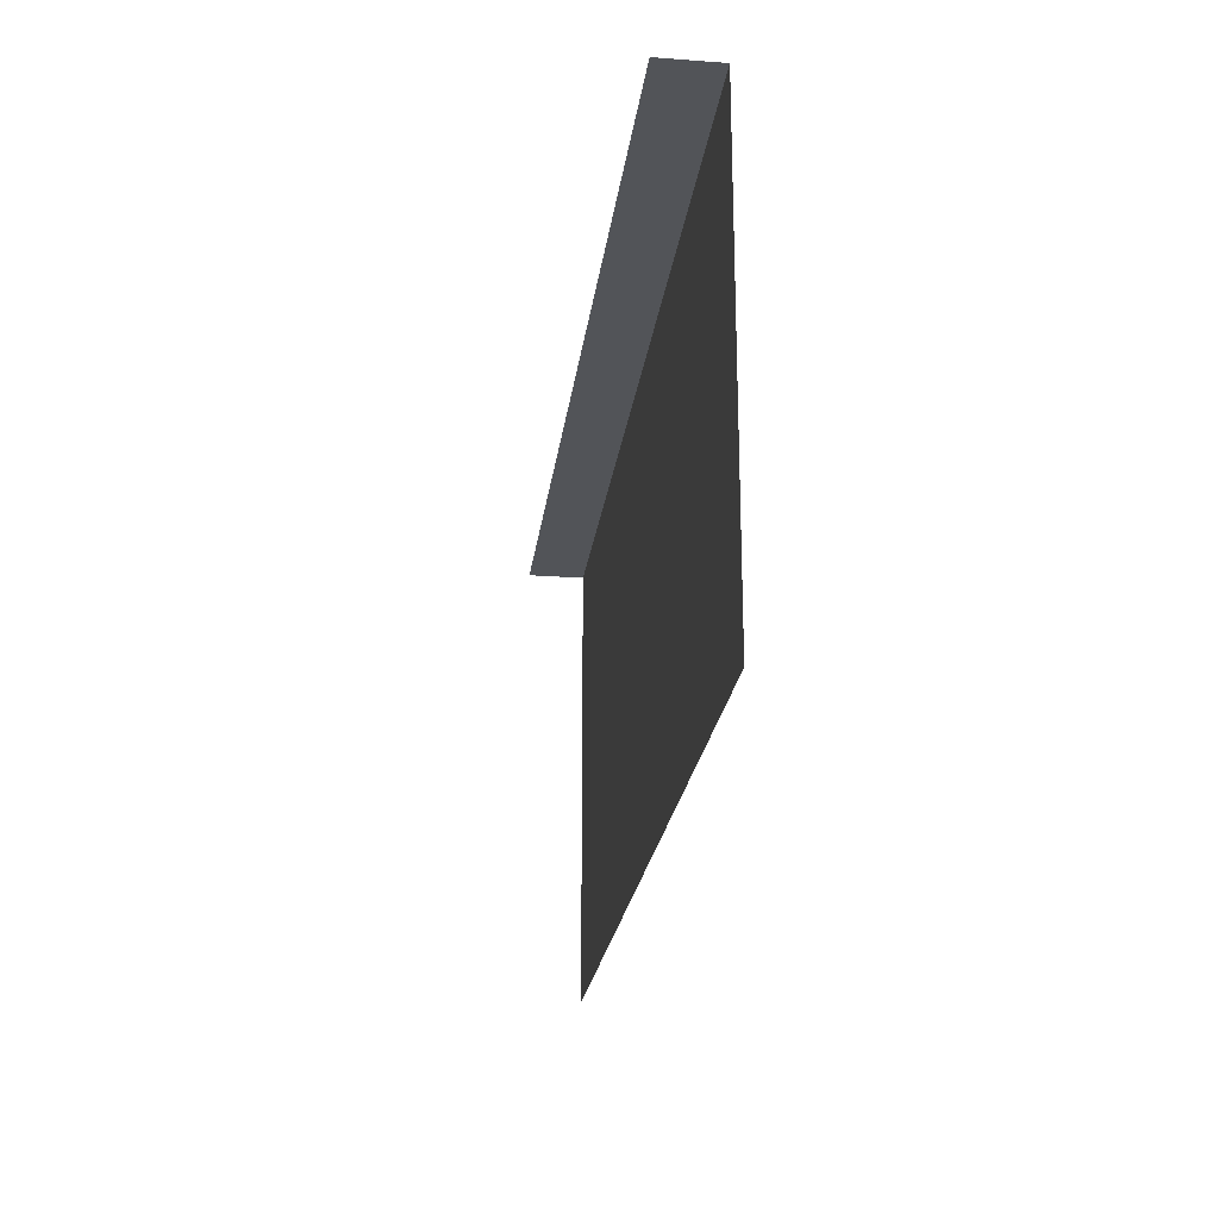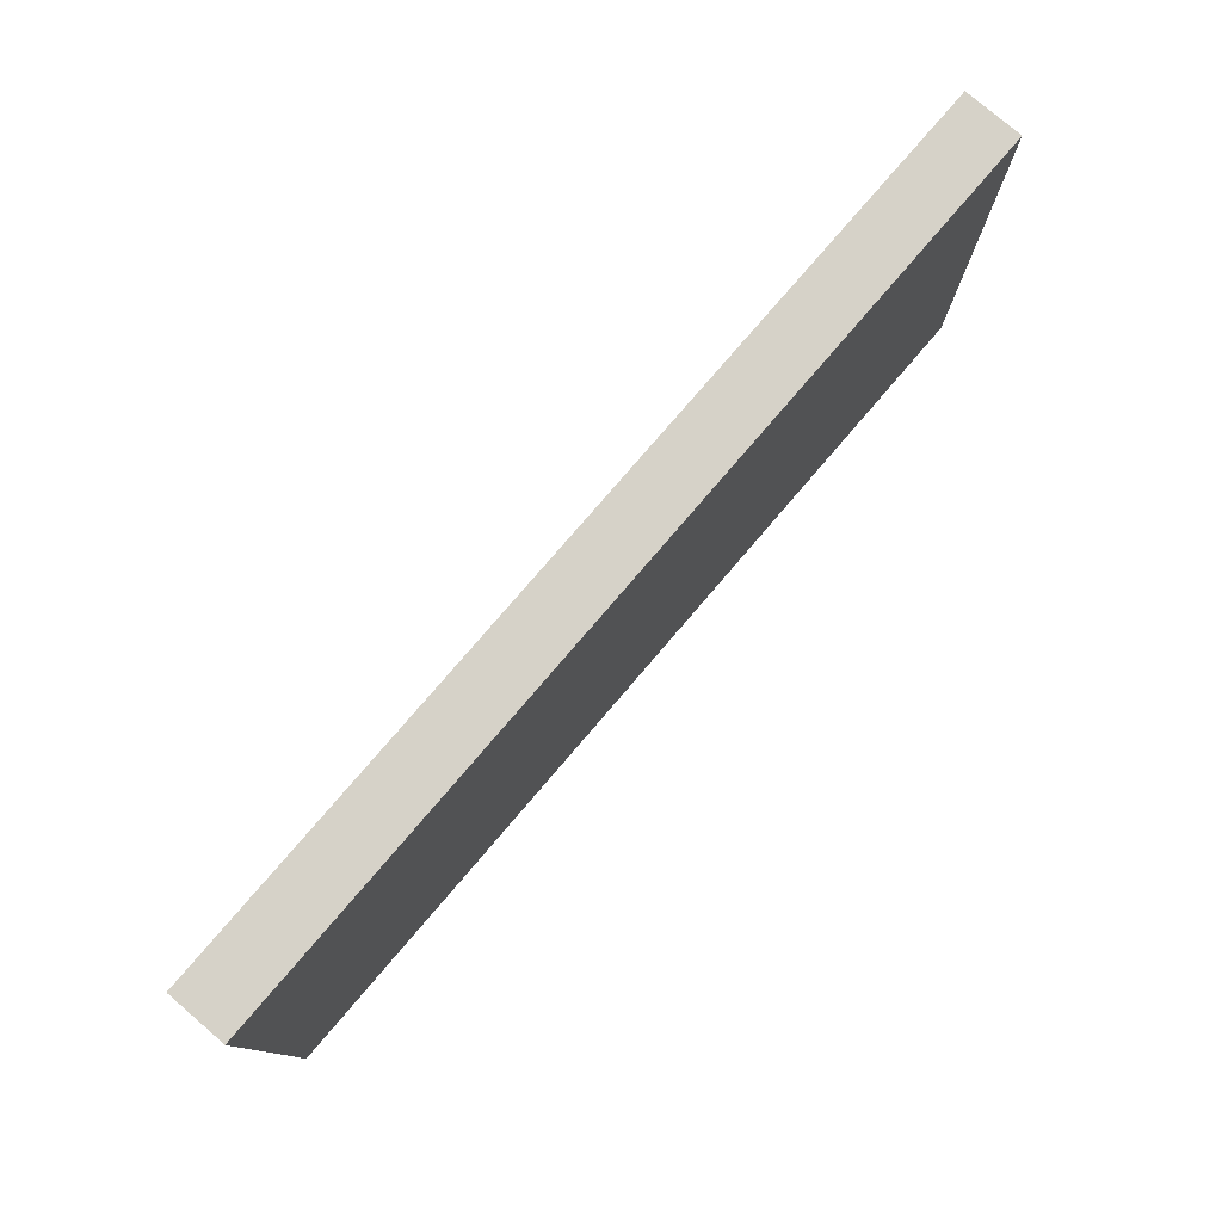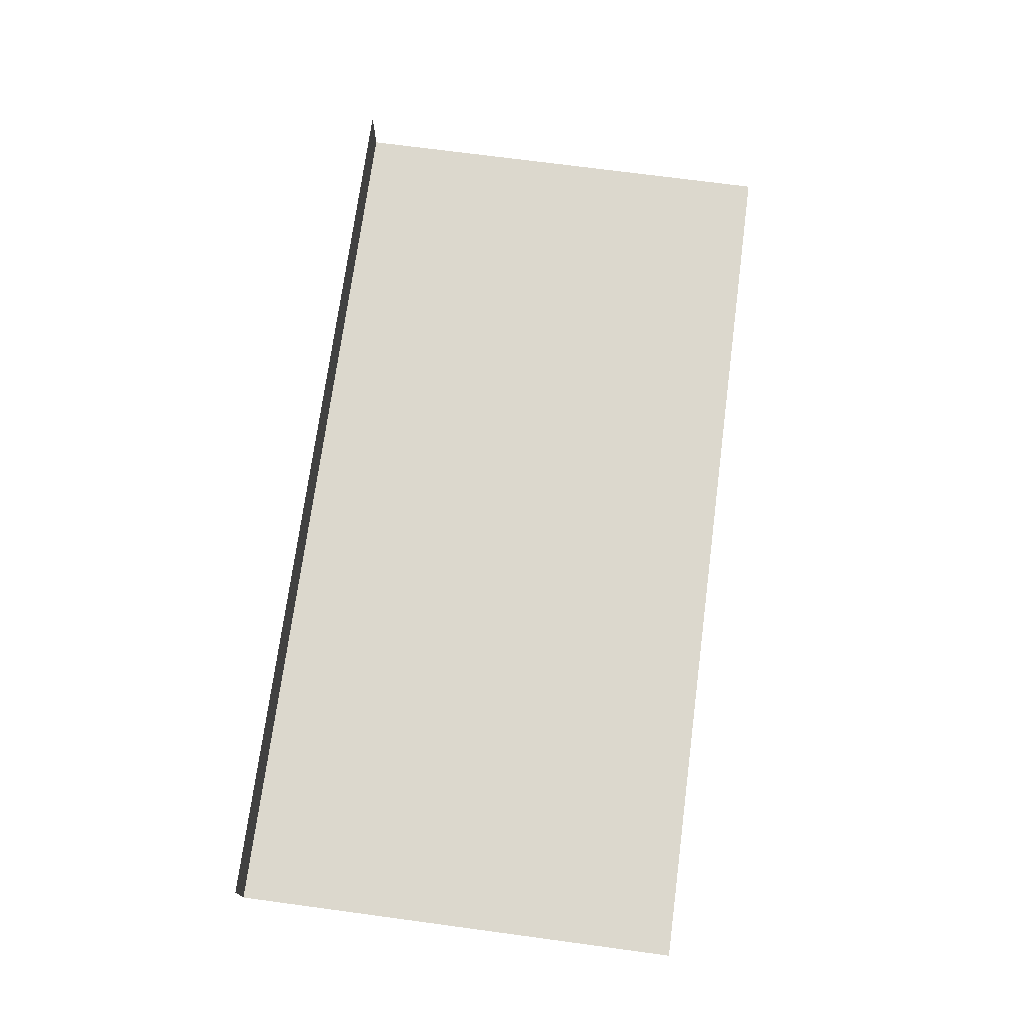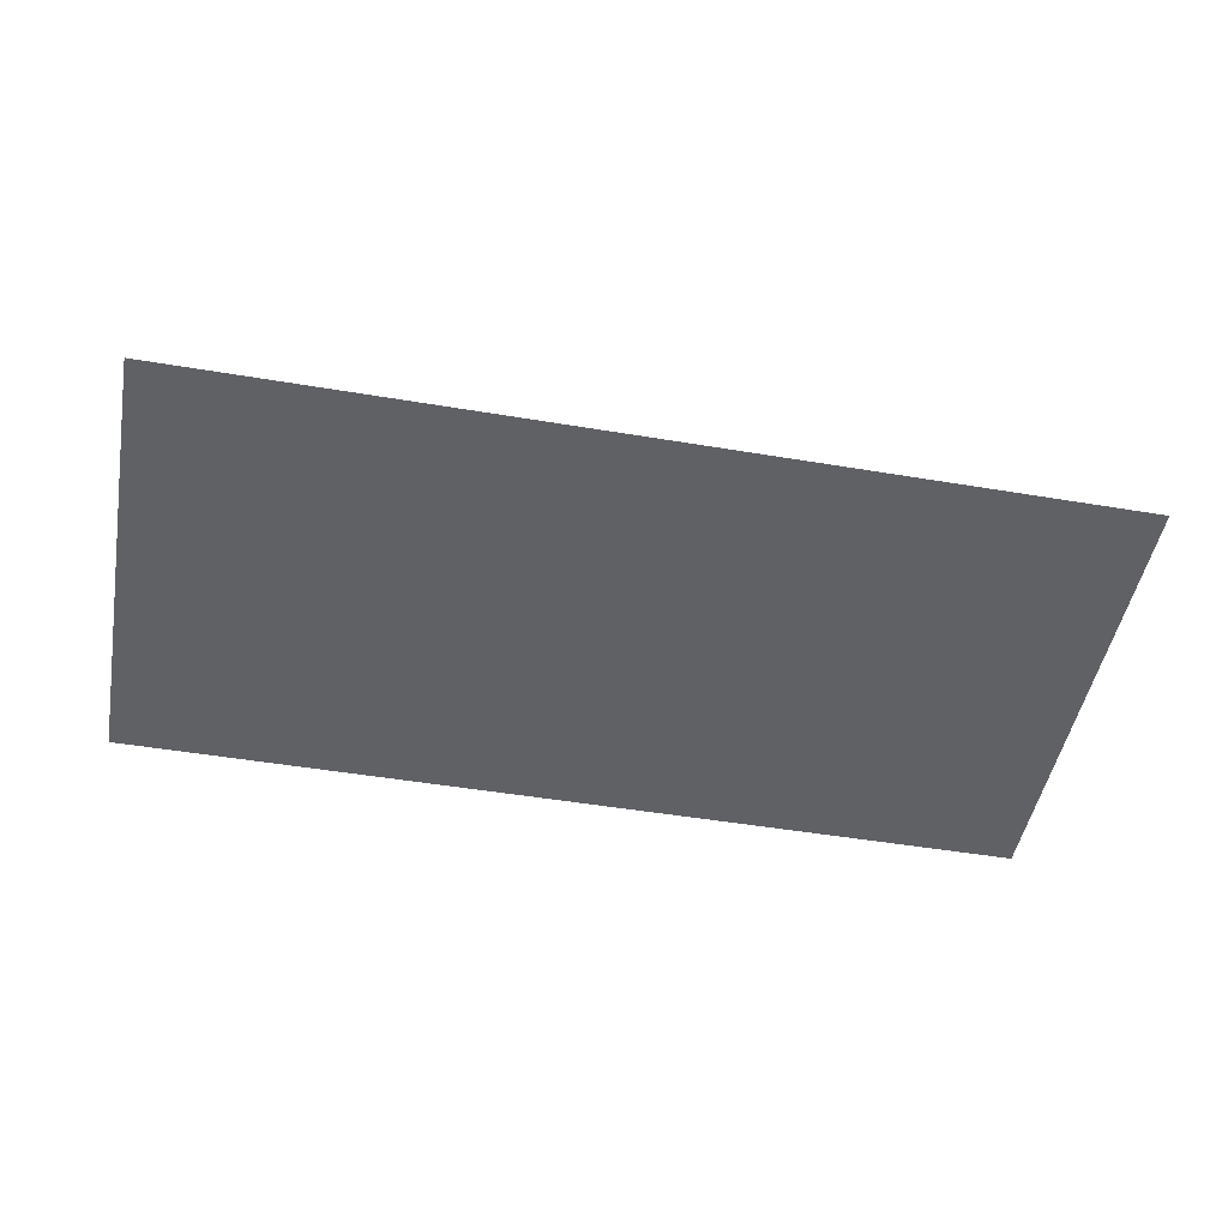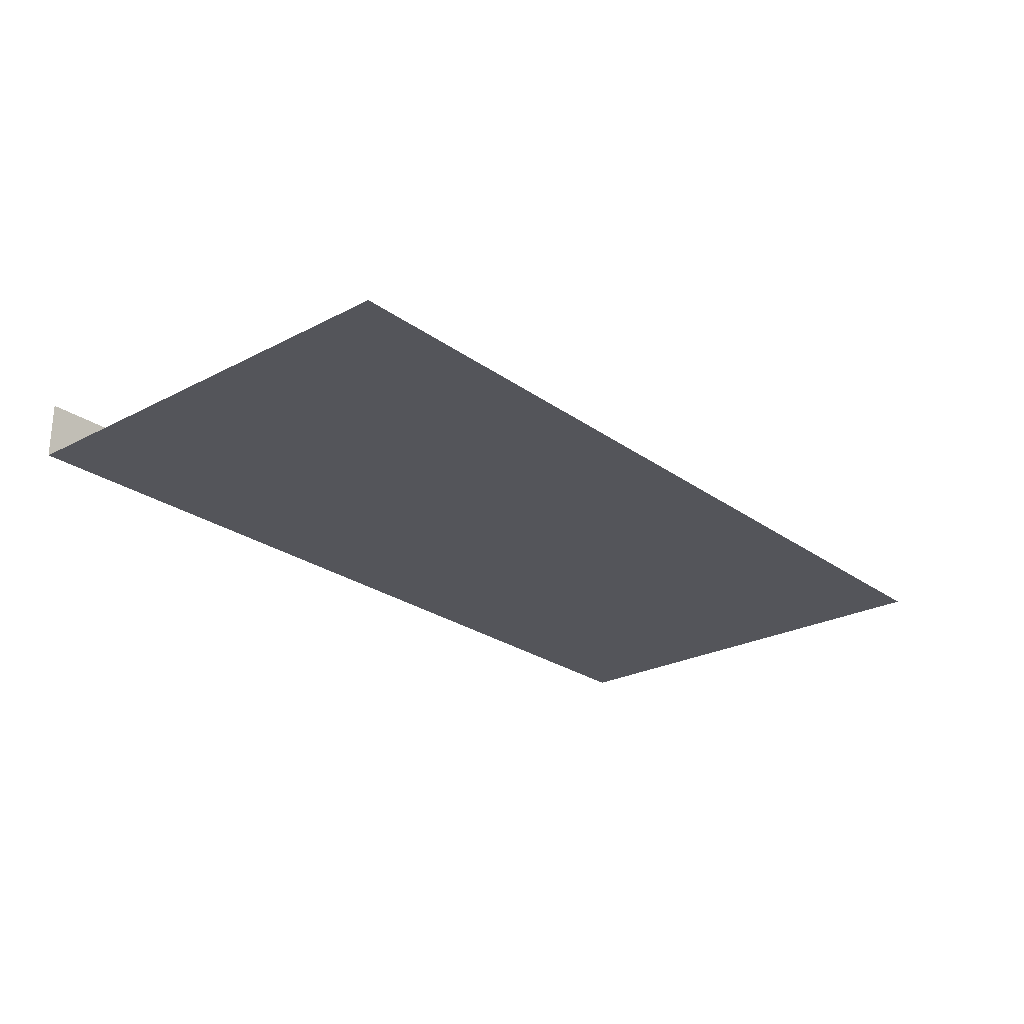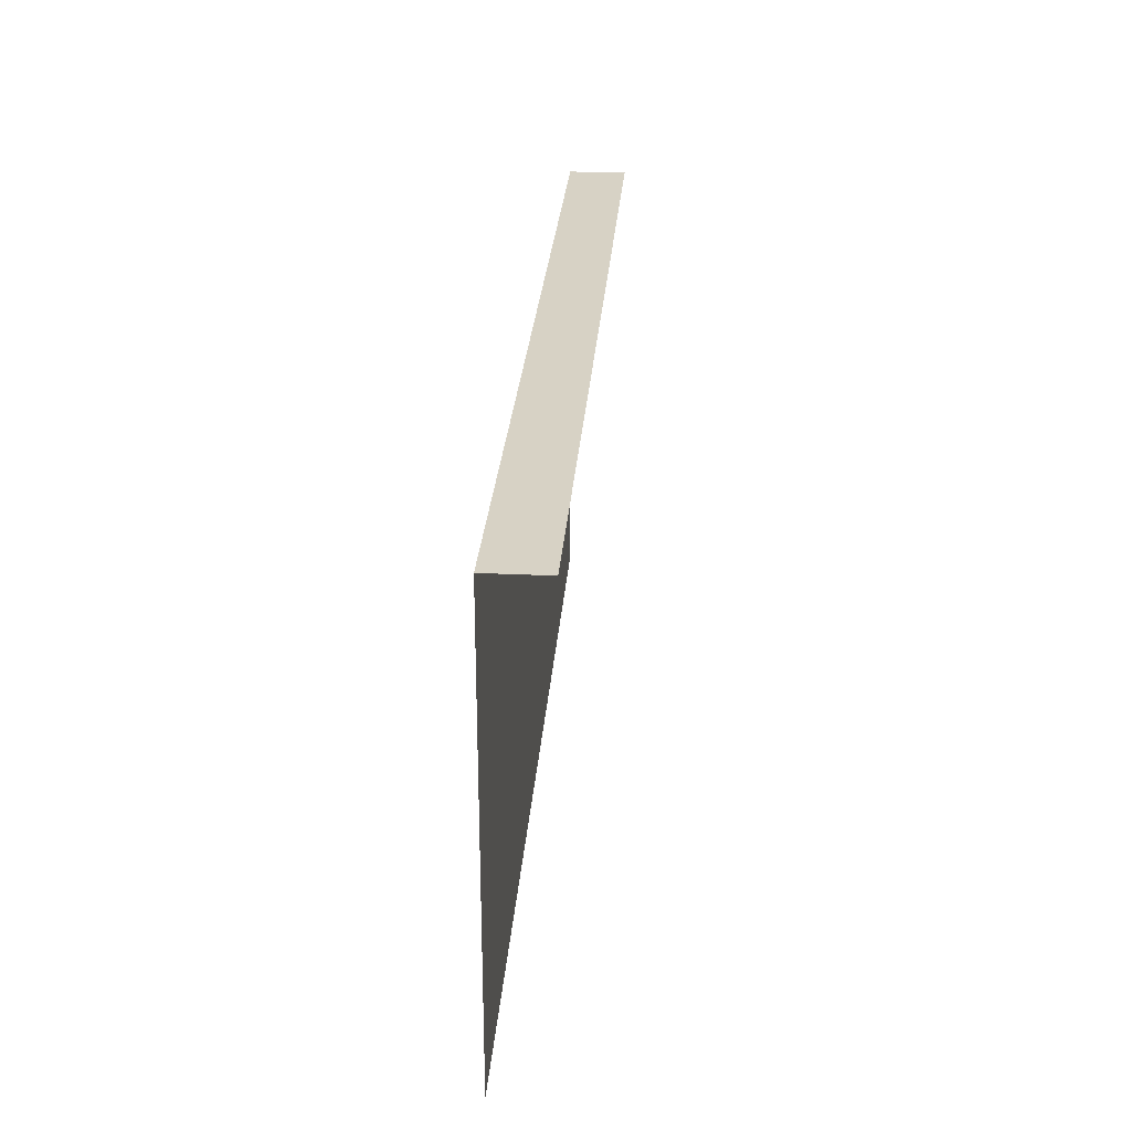
<metadata>
{"format":"obj","ext":"obj","renderer":"f3d","projection":"perspective","resolution":1024,"background":"white","views":[{"elev":-22.8,"azim":-97.1,"up":"+Z"},{"elev":78.0,"azim":-49.4,"up":"+Z"},{"elev":72.5,"azim":97.6,"up":"+Y"},{"elev":-48.7,"azim":169.4,"up":"+Y"},{"elev":-24.9,"azim":130.6,"up":"+Y"},{"elev":27.3,"azim":94.2,"up":"+Z"}]}
</metadata>
<code>
v -0.5 -0.0625 -0.1641
v -0.4141 -0.0625 -0.1875
v -0.375 -0.0625 -0.1641
v -0.5 -0.0625 -0.1328
v -0.4141 -0.0625 -0.3125
v -0.5 -0.0625 -0.3359
v -0.5 -0.0625 -0.3672
v -0.375 -0.0625 -0.3359
v -0.375 -0.0625 -0.3047
v -0.4766 -0.0625 -0.25
v -0.5 -0.0625 -0.2656
v -0.5 -0.0625 -0.2344
v -0.375 -0.0625 -0.1953
v -0.3359 -0.0625 -0.1875
v -0.25 -0.0625 -0.1328
v -0.25 -0.0625 -0.1641
v -0.125 -0.0625 -0.1641
v -0.1719 -0.0625 -0.1875
v -0.125 -0.0625 -0.1953
v -0.08594 -0.0625 -0.1875
v 0 -0.0625 -0.1328
v 0 -0.0625 -0.1641
v 0.125 -0.0625 -0.1641
v 0.08594 -0.0625 -0.1875
v 0.02344 -0.0625 -0.25
v 0.125 -0.0625 -0.1953
v 0.1641 -0.0625 -0.1875
v 0.25 -0.0625 -0.1328
v 0.25 -0.0625 -0.1641
v 0.375 -0.0625 -0.1641
v 0.3281 -0.0625 -0.1875
v 0.375 -0.0625 -0.1953
v 0.4141 -0.0625 -0.1875
v 0.5 -0.0625 -0.1328
v 0.5 -0.0625 -0.1641
v -0.3359 -0.0625 -0.3125
v -0.25 -0.0625 -0.3672
v -0.25 -0.0625 -0.3359
v -0.1719 -0.0625 -0.3125
v -0.125 -0.0625 -0.3359
v -0.125 -0.0625 -0.3047
v -0.2266 -0.0625 -0.25
v -0.25 -0.0625 -0.2656
v -0.25 -0.0625 -0.2344
v -0.2734 -0.0625 -0.25
v 0 -0.0625 -0.2344
v -0.02344 -0.0625 -0.25
v 0 -0.0625 -0.2656
v -0.08594 -0.0625 -0.3125
v 0 -0.0625 -0.3672
v 0 -0.0625 -0.3359
v 0.08594 -0.0625 -0.3125
v 0.125 -0.0625 -0.3359
v 0.125 -0.0625 -0.3047
v -0.5 0 0
v -0.5 -0.0625 0
v 0.5 -0.0625 0
v 0.5 0 0
v -0.5 -0.0625 -0.5
v 0.5 -0.0625 -0.5
v 0.1641 -0.0625 -0.3125
v 0.25 -0.0625 -0.3672
v 0.25 -0.0625 -0.3359
v 0.3281 -0.0625 -0.3125
v 0.375 -0.0625 -0.3359
v 0.375 -0.0625 -0.3047
v 0.2734 -0.0625 -0.25
v 0.25 -0.0625 -0.2656
v 0.25 -0.0625 -0.2344
v 0.2266 -0.0625 -0.25
v 0.5 -0.0625 -0.2344
v 0.4766 -0.0625 -0.25
v 0.5 -0.0625 -0.2656
v 0.4141 -0.0625 -0.3125
v 0.5 -0.0625 -0.3672
v 0.5 -0.0625 -0.3359
f 1 2 3
f 1 3 4
f 5 6 7
f 5 7 8
f 5 8 9
f 5 9 10
f 5 10 11
f 11 10 12
f 12 10 2
f 2 10 3
f 3 10 13
f 3 13 14
f 3 14 15
f 15 14 16
f 15 16 17
f 17 16 18
f 17 18 19
f 17 19 20
f 17 20 21
f 21 20 22
f 21 22 23
f 23 22 24
f 23 24 25
f 23 25 26
f 23 26 27
f 23 27 28
f 28 27 29
f 28 29 30
f 30 29 31
f 30 31 32
f 30 32 33
f 30 33 34
f 34 33 35
f 36 8 37
f 36 37 38
f 38 37 39
f 39 37 40
f 39 40 41
f 39 41 42
f 39 42 43
f 43 42 44
f 43 44 45
f 43 45 36
f 36 45 8
f 8 45 9
f 44 14 45
f 45 14 13
f 18 44 42
f 18 42 19
f 46 47 48
f 46 48 25
f 46 25 24
f 49 48 47
f 49 47 40
f 49 40 50
f 49 50 51
f 51 50 52
f 52 50 53
f 52 53 54
f 52 54 25
f 52 25 48
f 46 20 47
f 47 20 19
f 40 47 41
f 61 53 62
f 61 62 63
f 63 62 64
f 64 62 65
f 64 65 66
f 64 66 67
f 64 67 68
f 68 67 69
f 68 69 70
f 68 70 61
f 61 70 53
f 53 70 54
f 69 27 70
f 70 27 26
f 31 69 67
f 31 67 32
f 71 72 73
f 73 72 74
f 74 72 65
f 74 65 75
f 74 75 76
f 71 33 72
f 72 33 32
f 65 72 66
f 55 56 57
f 55 57 58
f 56 59 60
f 56 60 57

</code>
